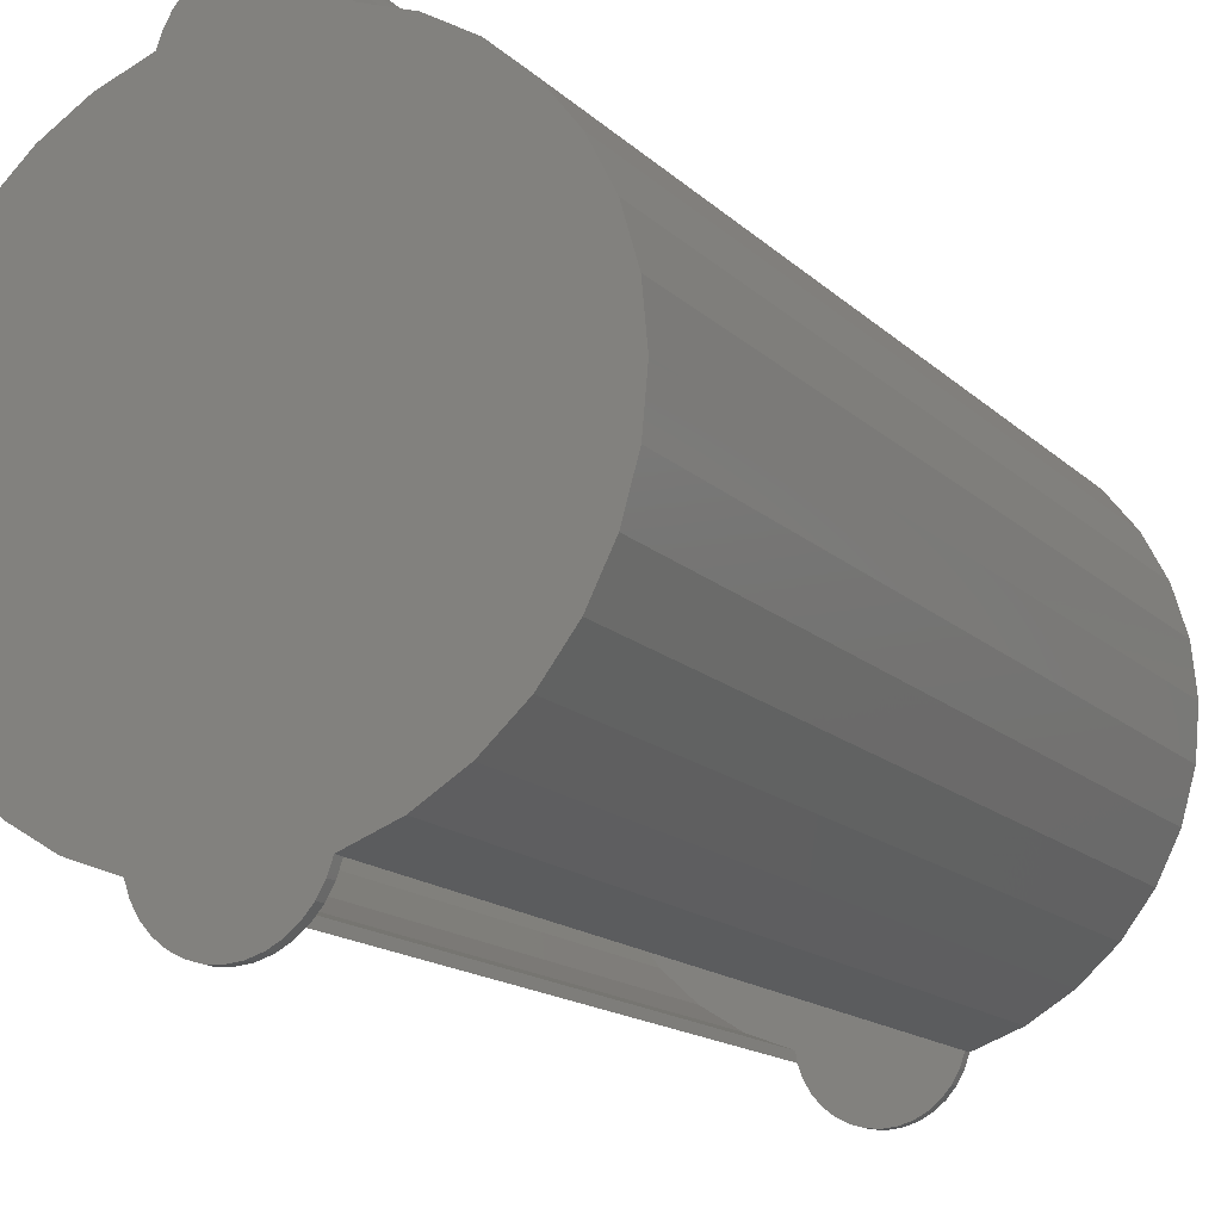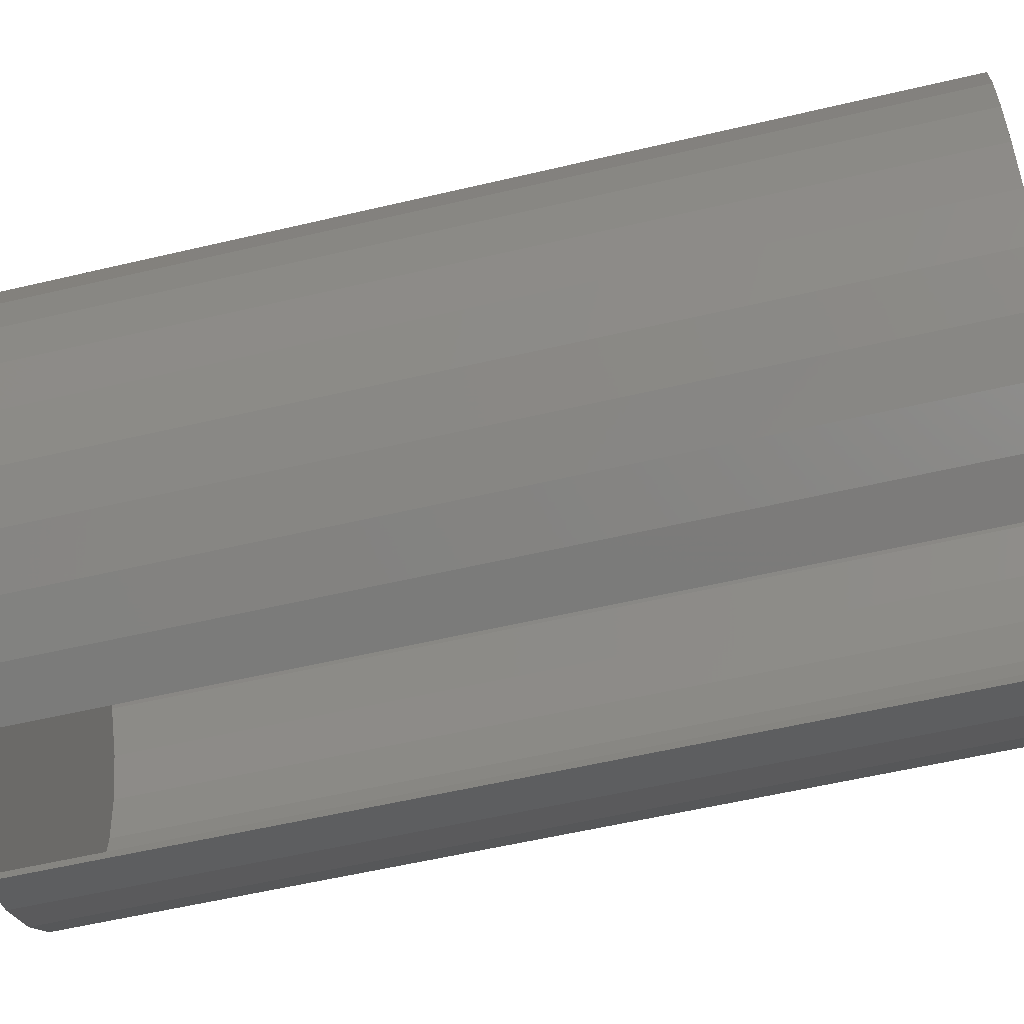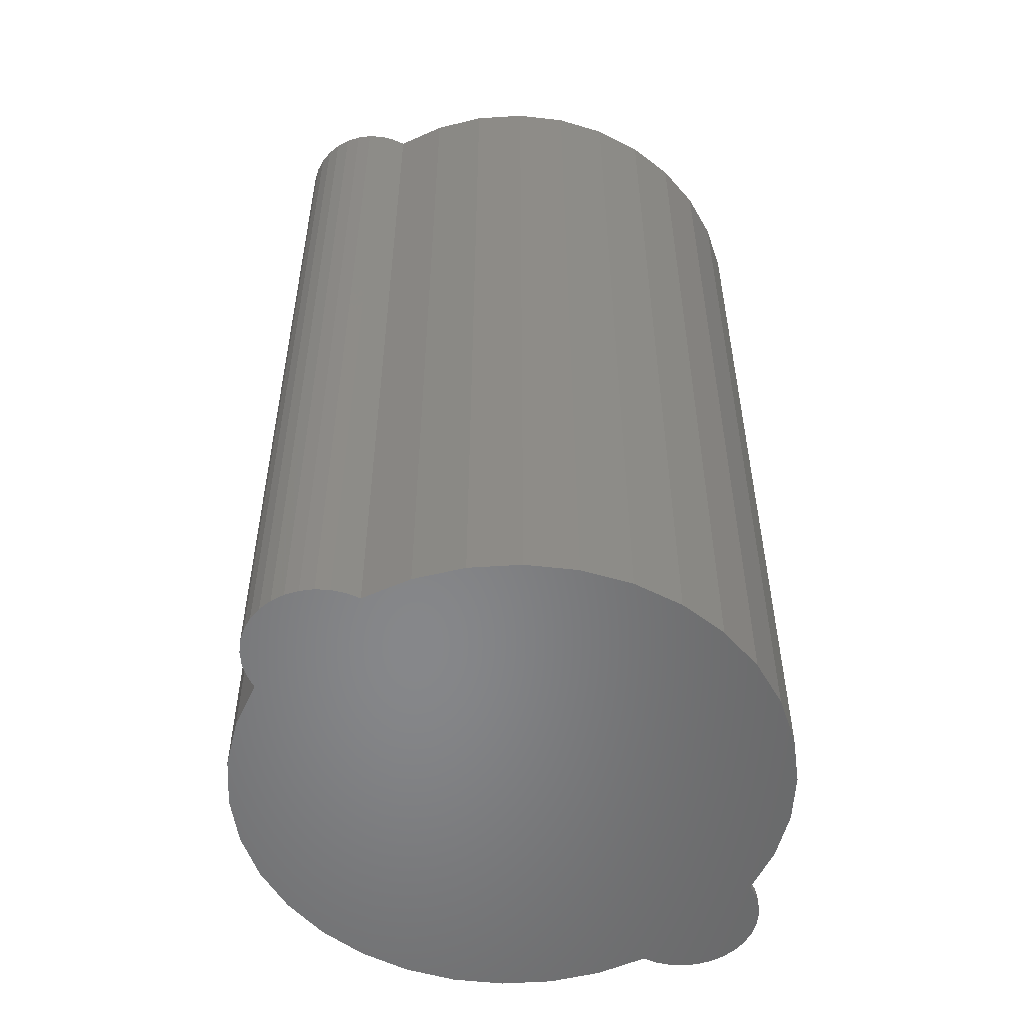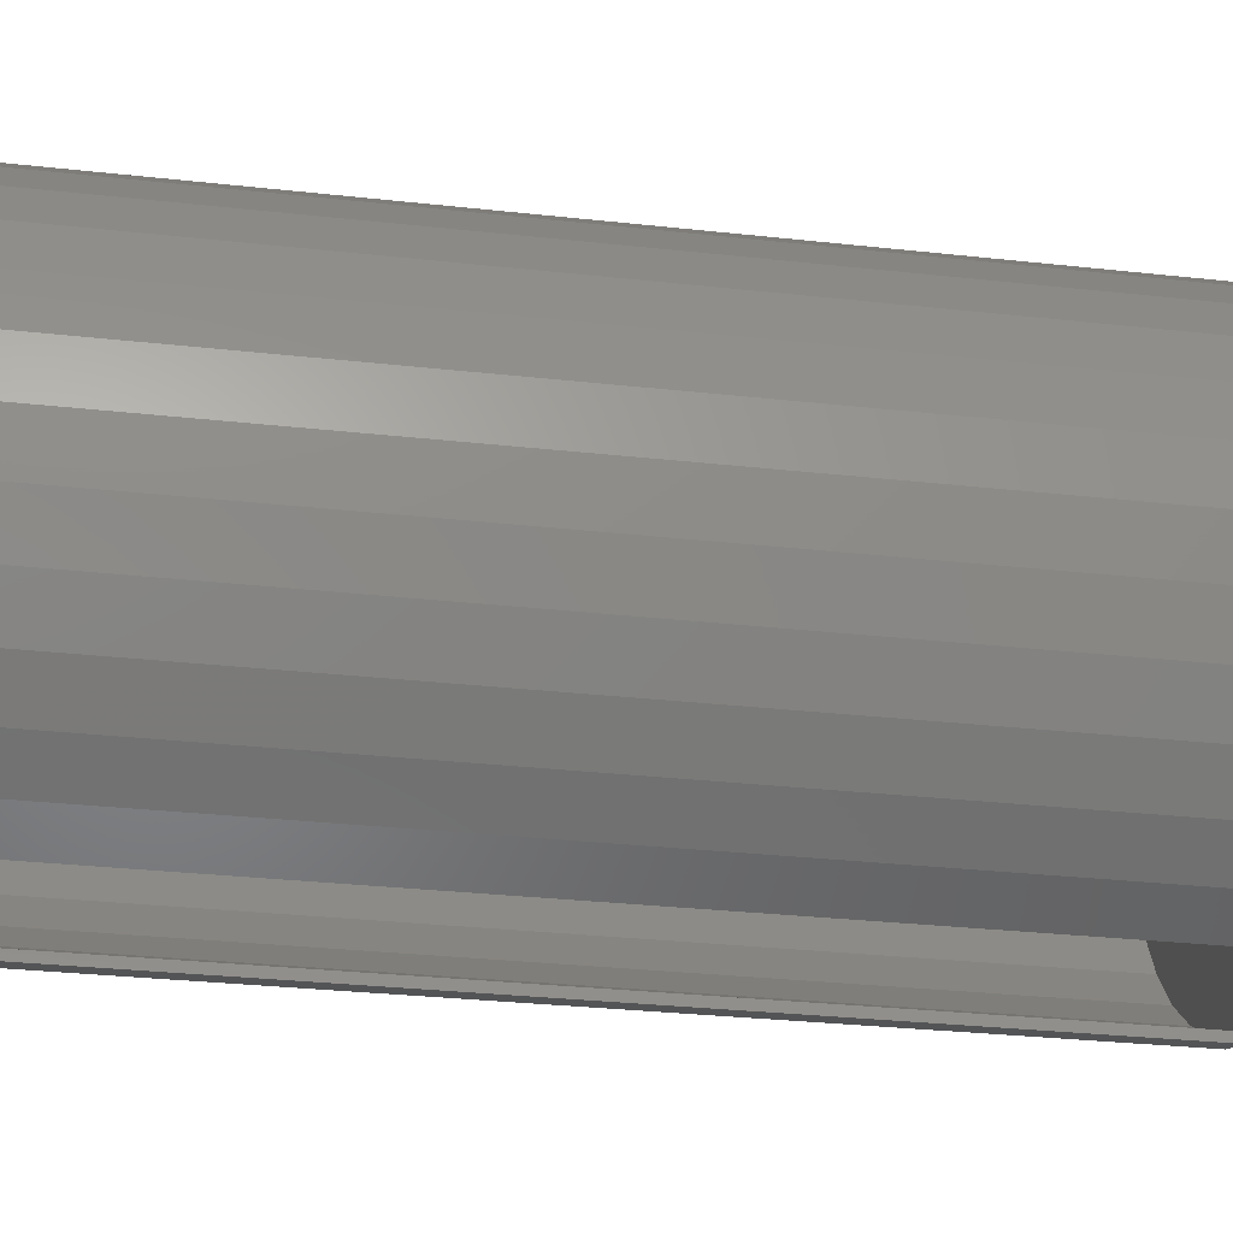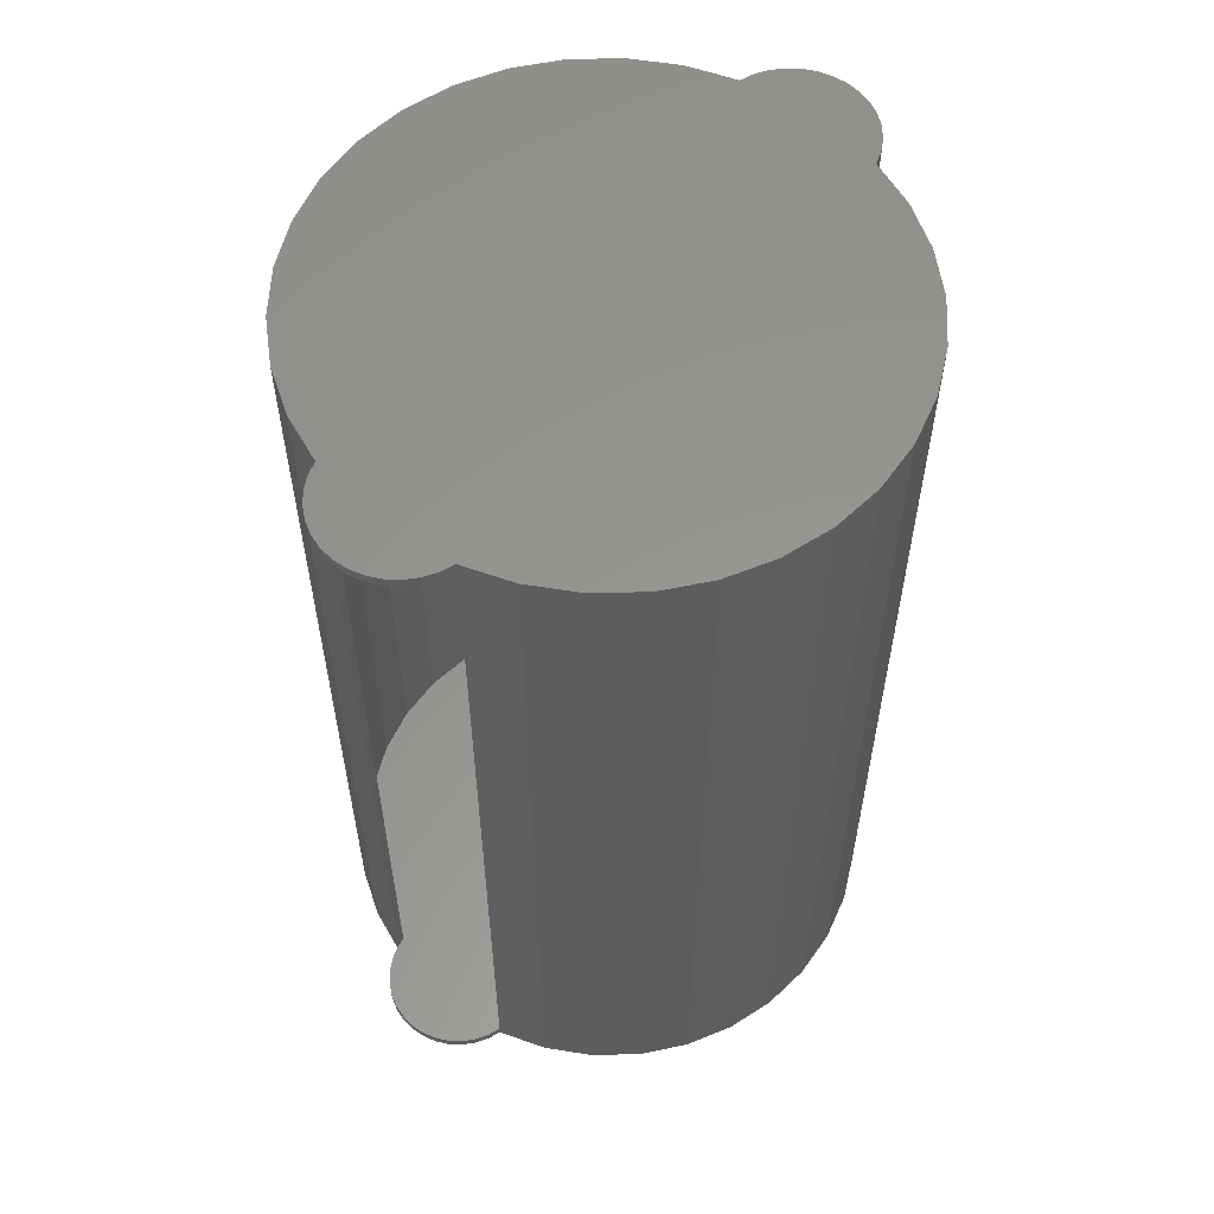
<metadata>
{"format":"stl","ext":"stl","renderer":"f3d","projection":"perspective","resolution":1024,"background":"white","views":[{"elev":-15.4,"azim":-151.2,"up":"+Z"},{"elev":-55.8,"azim":104.0,"up":"+Z"},{"elev":-54.0,"azim":45.5,"up":"+Y"},{"elev":-31.7,"azim":81.2,"up":"+Z"},{"elev":58.0,"azim":-139.7,"up":"+Y"}]}
</metadata>
<code>
# stl→obj: 230 verts, 456 faces
v 0.06406 -0.7422 -0.2153
v 0.06557 -0.7422 -0.2068
v 0.06406 -0.007812 -0.2153
v 0.06557 -0.007812 -0.2068
v -0.05776 -0.7422 -0.2068
v -0.05625 -0.7422 -0.2153
v -0.05776 -0.007812 -0.2068
v -0.05625 -0.007812 -0.2153
v 0.06406 -0.75 -0.2153
v 0.06015 -0.7422 -0.2263
v 0.06015 -0.75 -0.2263
v 0.05423 -0.7422 -0.2365
v 0.05423 -0.75 -0.2365
v 0.04651 -0.7422 -0.2453
v 0.04651 -0.75 -0.2453
v 0.03727 -0.7422 -0.2525
v 0.03727 -0.75 -0.2525
v 0.02683 -0.7422 -0.2578
v 0.02683 -0.75 -0.2578
v 0.01558 -0.7422 -0.2611
v 0.01558 -0.75 -0.2611
v 0.003906 -0.7422 -0.2622
v 0.003906 -0.75 -0.2622
v -0.007765 -0.7422 -0.2611
v -0.007765 -0.75 -0.2611
v -0.01902 -0.7422 -0.2578
v -0.01902 -0.75 -0.2578
v -0.02945 -0.7422 -0.2525
v -0.02945 -0.75 -0.2525
v -0.0387 -0.7422 -0.2453
v -0.0387 -0.75 -0.2453
v -0.04642 -0.7422 -0.2365
v -0.04642 -0.75 -0.2365
v -0.05234 -0.7422 -0.2263
v -0.05234 -0.75 -0.2263
v -0.05625 -0.75 -0.2153
v 0.06406 3.339e-18 -0.2153
v 0.06015 3.122e-18 -0.2263
v 0.06015 -0.007812 -0.2263
v 0.05423 2.794e-18 -0.2365
v 0.05423 -0.007812 -0.2365
v 0.04651 2.365e-18 -0.2453
v 0.04651 -0.007812 -0.2453
v 0.03727 1.852e-18 -0.2525
v 0.03727 -0.007812 -0.2525
v 0.02683 1.273e-18 -0.2578
v 0.02683 -0.007812 -0.2578
v 0.01558 6.479e-19 -0.2611
v 0.01558 -0.007812 -0.2611
v 0.003906 -8.432e-34 -0.2622
v 0.003906 -0.007812 -0.2622
v -0.007765 -6.479e-19 -0.2611
v -0.007765 -0.007812 -0.2611
v -0.01902 -1.273e-18 -0.2578
v -0.01902 -0.007812 -0.2578
v -0.02945 -1.852e-18 -0.2525
v -0.02945 -0.007812 -0.2525
v -0.0387 -2.365e-18 -0.2453
v -0.0387 -0.007812 -0.2453
v -0.04642 -2.794e-18 -0.2365
v -0.04642 -0.007812 -0.2365
v -0.05234 -3.122e-18 -0.2263
v -0.05234 -0.007812 -0.2263
v -0.05625 -3.339e-18 -0.2153
v -0.0954 -0.75 -0.2009
v -0.0954 -5.324e-18 -0.2009
v -0.1312 -7.31e-18 -0.1795
v -0.1312 -0.75 -0.1795
v -0.1624 -9.04e-18 -0.1518
v -0.1624 -0.75 -0.1518
v -0.1878 -1.045e-17 -0.1188
v -0.1878 -0.75 -0.1188
v -0.2067 -1.15e-17 -0.08158
v -0.2067 -0.75 -0.08158
v -0.2182 -1.214e-17 -0.04152
v -0.2182 -0.75 -0.04152
v -0.2222 -1.236e-17 2.269e-17
v -0.2222 -0.75 2.269e-17
v -0.2182 -1.214e-17 0.04152
v -0.2182 -0.75 0.04152
v -0.2067 -1.15e-17 0.08158
v -0.2067 -0.75 0.08158
v -0.1878 -1.045e-17 0.1188
v -0.1878 -0.75 0.1188
v -0.1624 -9.04e-18 0.1518
v -0.1624 -0.75 0.1518
v -0.1312 -7.31e-18 0.1795
v -0.1312 -0.75 0.1795
v -0.0954 -5.324e-18 0.2009
v -0.0954 -0.75 0.2009
v -0.05625 -3.339e-18 0.2153
v -0.05625 -0.75 0.2153
v 0.1032 5.324e-18 -0.2009
v 0.1032 -0.75 -0.2009
v 0.06406 3.15e-18 0.2153
v 0.06406 -0.75 0.2153
v 0.1032 5.324e-18 0.2009
v 0.1032 -0.75 0.2009
v 0.139 7.31e-18 0.1795
v 0.139 -0.75 0.1795
v 0.1702 9.04e-18 0.1518
v 0.1702 -0.75 0.1518
v 0.1956 1.045e-17 0.1188
v 0.1956 -0.75 0.1188
v 0.2145 1.15e-17 0.08158
v 0.2145 -0.75 0.08158
v 0.2261 1.214e-17 0.04152
v 0.2261 -0.75 0.04152
v 0.23 1.236e-17 -8.679e-17
v 0.23 -0.75 -8.679e-17
v 0.2261 1.214e-17 -0.04152
v 0.2261 -0.75 -0.04152
v 0.2145 1.15e-17 -0.08158
v 0.2145 -0.75 -0.08158
v 0.1956 1.045e-17 -0.1188
v 0.1956 -0.75 -0.1188
v 0.1702 9.04e-18 -0.1518
v 0.1702 -0.75 -0.1518
v 0.139 7.31e-18 -0.1795
v 0.139 -0.75 -0.1795
v 0.008993 -0.007812 0.2542
v -0.001181 -0.007812 0.2542
v -0.01118 -0.007812 0.2523
v 0.01899 -0.007812 0.2523
v -0.02064 -0.007812 0.2486
v 0.02845 -0.007812 0.2486
v -0.02924 -0.007812 0.2431
v 0.03705 -0.007812 0.2431
v -0.03667 -0.007812 0.2362
v 0.04448 -0.007812 0.2362
v -0.04267 -0.007812 0.228
v 0.05048 -0.007812 0.228
v -0.04703 -0.007812 0.2188
v 0.05484 -0.007812 0.2188
v -0.0496 -0.007812 0.2089
v 0.05741 -0.007812 0.2089
v -0.08775 -0.007812 0.1959
v 0.09557 -0.007812 0.1959
v 0.1306 -0.007812 0.1759
v -0.1228 -0.007812 0.1759
v 0.1613 -0.007812 0.1498
v -0.1535 -0.007812 0.1498
v 0.1866 -0.007812 0.1184
v -0.1788 -0.007812 0.1184
v 0.2056 -0.007812 0.08279
v -0.1977 -0.007812 0.08279
v 0.2175 -0.007812 0.04428
v -0.2097 -0.007812 0.04428
v 0.2221 -0.007812 0.004219
v -0.2143 -0.007812 0.004219
v 0.2191 -0.007812 -0.03599
v -0.2113 -0.007812 -0.03599
v 0.2087 -0.007812 -0.07494
v -0.2008 -0.007812 -0.07494
v 0.1911 -0.007812 -0.1112
v -0.1833 -0.007812 -0.1112
v 0.1671 -0.007812 -0.1436
v -0.1593 -0.007812 -0.1436
v 0.1374 -0.007812 -0.171
v -0.1296 -0.007812 -0.171
v 0.1032 -0.007812 -0.1923
v -0.09538 -0.007812 -0.1923
v -0.01118 -0.7422 0.2523
v -0.001181 -0.7422 0.2542
v 0.008993 -0.7422 0.2542
v 0.01899 -0.7422 0.2523
v -0.02064 -0.7422 0.2486
v 0.02845 -0.7422 0.2486
v -0.02924 -0.7422 0.2431
v 0.03705 -0.7422 0.2431
v -0.03667 -0.7422 0.2362
v 0.04448 -0.7422 0.2362
v -0.04267 -0.7422 0.228
v 0.05048 -0.7422 0.228
v -0.04703 -0.7422 0.2188
v 0.05484 -0.7422 0.2188
v -0.0496 -0.7422 0.2089
v 0.05741 -0.7422 0.2089
v 0.09557 -0.7422 0.1959
v -0.08775 -0.7422 0.1959
v 0.2221 -0.7422 0.004219
v -0.2097 -0.7422 0.04428
v 0.2175 -0.7422 0.04428
v -0.1977 -0.7422 0.08279
v 0.2056 -0.7422 0.08279
v -0.1788 -0.7422 0.1184
v 0.1866 -0.7422 0.1184
v -0.1535 -0.7422 0.1498
v 0.1613 -0.7422 0.1498
v -0.1228 -0.7422 0.1759
v 0.1306 -0.7422 0.1759
v -0.2143 -0.7422 0.004219
v 0.2191 -0.7422 -0.03599
v -0.2113 -0.7422 -0.03599
v 0.2087 -0.7422 -0.07494
v -0.2008 -0.7422 -0.07494
v 0.1911 -0.7422 -0.1112
v -0.1833 -0.7422 -0.1112
v 0.1671 -0.7422 -0.1436
v -0.1593 -0.7422 -0.1436
v 0.1374 -0.7422 -0.171
v -0.1296 -0.7422 -0.171
v 0.1032 -0.7422 -0.1923
v -0.09538 -0.7422 -0.1923
v -0.007765 -0.75 0.2611
v 0.01558 -0.75 0.2611
v 0.003906 -0.75 0.2622
v -0.01902 -0.75 0.2578
v 0.02683 -0.75 0.2578
v -0.02945 -0.75 0.2525
v 0.03727 -0.75 0.2525
v -0.0387 -0.75 0.2453
v 0.04651 -0.75 0.2453
v -0.04642 -0.75 0.2365
v 0.05423 -0.75 0.2365
v -0.05234 -0.75 0.2263
v 0.06015 -0.75 0.2263
v 0.003906 -3.428e-34 0.2622
v 0.01558 6.479e-19 0.2611
v -0.007765 -6.479e-19 0.2611
v -0.01902 -1.273e-18 0.2578
v 0.02683 1.273e-18 0.2578
v -0.02945 -1.852e-18 0.2525
v 0.03727 1.852e-18 0.2525
v -0.0387 -2.365e-18 0.2453
v 0.04651 2.365e-18 0.2453
v -0.04642 -2.794e-18 0.2365
v 0.05423 2.794e-18 0.2365
v -0.05234 -3.122e-18 0.2263
v 0.06015 3.122e-18 0.2263
f 1 2 3
f 3 2 4
f 5 6 7
f 7 6 8
f 1 9 10
f 10 9 11
f 10 11 12
f 12 11 13
f 12 13 14
f 14 13 15
f 14 15 16
f 16 15 17
f 16 17 18
f 18 17 19
f 18 19 20
f 20 19 21
f 20 21 22
f 22 21 23
f 22 23 24
f 24 23 25
f 24 25 26
f 26 25 27
f 26 27 28
f 28 27 29
f 28 29 30
f 30 29 31
f 30 31 32
f 32 31 33
f 32 33 34
f 34 33 35
f 34 35 6
f 6 35 36
f 37 3 38
f 38 3 39
f 38 39 40
f 40 39 41
f 40 41 42
f 42 41 43
f 42 43 44
f 44 43 45
f 44 45 46
f 46 45 47
f 46 47 48
f 48 47 49
f 48 49 50
f 50 49 51
f 50 51 52
f 52 51 53
f 52 53 54
f 54 53 55
f 54 55 56
f 56 55 57
f 56 57 58
f 58 57 59
f 58 59 60
f 60 59 61
f 60 61 62
f 62 61 63
f 62 63 64
f 64 63 8
f 65 66 64
f 65 64 8
f 65 8 6
f 65 6 36
f 66 65 67
f 67 65 68
f 67 68 69
f 69 68 70
f 69 70 71
f 71 70 72
f 71 72 73
f 73 72 74
f 73 74 75
f 75 74 76
f 75 76 77
f 77 76 78
f 77 78 79
f 79 78 80
f 79 80 81
f 81 80 82
f 81 82 83
f 83 82 84
f 83 84 85
f 85 84 86
f 85 86 87
f 87 86 88
f 87 88 89
f 89 88 90
f 89 90 91
f 91 90 92
f 93 94 9
f 93 9 1
f 93 1 3
f 93 3 37
f 95 96 97
f 97 96 98
f 97 98 99
f 99 98 100
f 99 100 101
f 101 100 102
f 101 102 103
f 103 102 104
f 103 104 105
f 105 104 106
f 105 106 107
f 107 106 108
f 107 108 109
f 109 108 110
f 109 110 111
f 111 110 112
f 111 112 113
f 113 112 114
f 113 114 115
f 115 114 116
f 115 116 117
f 117 116 118
f 117 118 119
f 119 118 120
f 119 120 93
f 93 120 94
f 121 122 123
f 121 123 124
f 124 123 125
f 124 125 126
f 126 125 127
f 126 127 128
f 128 127 129
f 128 129 130
f 130 129 131
f 130 131 132
f 132 131 133
f 132 133 134
f 135 134 133
f 39 63 61
f 39 61 41
f 41 61 59
f 41 59 43
f 43 59 57
f 43 57 45
f 45 57 55
f 45 55 47
f 47 55 53
f 47 53 49
f 49 53 51
f 136 134 135
f 136 135 137
f 136 137 138
f 8 63 39
f 8 39 3
f 8 3 4
f 8 4 7
f 138 137 139
f 139 137 140
f 139 140 141
f 141 140 142
f 141 142 143
f 143 142 144
f 143 144 145
f 145 144 146
f 145 146 147
f 147 146 148
f 147 148 149
f 149 148 150
f 149 150 151
f 151 150 152
f 151 152 153
f 153 152 154
f 153 154 155
f 155 154 156
f 155 156 157
f 157 156 158
f 157 158 159
f 159 158 160
f 159 160 161
f 161 160 162
f 161 162 4
f 4 162 7
f 163 164 165
f 166 163 165
f 167 163 166
f 168 167 166
f 169 167 168
f 170 169 168
f 171 169 170
f 172 171 170
f 173 171 172
f 174 173 172
f 175 173 174
f 176 175 174
f 175 176 177
f 32 34 10
f 12 32 10
f 30 32 12
f 14 30 12
f 28 30 14
f 16 28 14
f 26 28 16
f 18 26 16
f 24 26 18
f 20 24 18
f 22 24 20
f 178 179 180
f 178 180 177
f 178 177 176
f 6 5 2
f 6 2 1
f 6 1 10
f 6 10 34
f 181 182 183
f 183 182 184
f 183 184 185
f 185 184 186
f 185 186 187
f 187 186 188
f 187 188 189
f 189 188 190
f 189 190 191
f 191 190 180
f 191 180 179
f 182 181 192
f 192 181 193
f 192 193 194
f 194 193 195
f 194 195 196
f 196 195 197
f 196 197 198
f 198 197 199
f 198 199 200
f 200 199 201
f 200 201 202
f 202 201 203
f 202 203 204
f 204 203 2
f 204 2 5
f 149 183 147
f 147 183 185
f 147 185 145
f 145 185 187
f 145 187 143
f 143 187 189
f 143 189 141
f 141 189 191
f 141 191 139
f 139 191 179
f 139 179 138
f 138 179 178
f 138 178 136
f 183 149 181
f 181 149 151
f 181 151 193
f 193 151 153
f 193 153 195
f 195 153 155
f 195 155 197
f 197 155 157
f 197 157 199
f 199 157 159
f 199 159 201
f 201 159 161
f 201 161 203
f 203 161 4
f 203 4 2
f 122 163 123
f 123 163 167
f 123 167 125
f 125 167 169
f 125 169 127
f 127 169 171
f 127 171 129
f 129 171 173
f 129 173 131
f 131 173 175
f 131 175 133
f 133 175 177
f 133 177 135
f 163 122 164
f 164 122 121
f 164 121 165
f 165 121 124
f 165 124 166
f 166 124 126
f 166 126 168
f 168 126 128
f 168 128 170
f 170 128 130
f 170 130 172
f 172 130 132
f 172 132 174
f 174 132 134
f 174 134 176
f 176 134 136
f 176 136 178
f 150 194 152
f 152 194 196
f 152 196 154
f 154 196 198
f 154 198 156
f 156 198 200
f 156 200 158
f 158 200 202
f 158 202 160
f 160 202 204
f 160 204 162
f 162 204 5
f 162 5 7
f 194 150 192
f 192 150 148
f 192 148 182
f 182 148 146
f 182 146 184
f 184 146 144
f 184 144 186
f 186 144 142
f 186 142 188
f 188 142 140
f 188 140 190
f 190 140 137
f 190 137 180
f 180 137 135
f 180 135 177
f 205 206 207
f 206 205 208
f 206 208 209
f 209 208 210
f 209 210 211
f 211 210 212
f 211 212 213
f 213 212 214
f 213 214 215
f 215 214 216
f 215 216 217
f 11 33 13
f 13 33 31
f 13 31 15
f 15 31 29
f 15 29 17
f 17 29 27
f 17 27 19
f 19 27 25
f 19 25 21
f 21 25 23
f 217 216 96
f 96 216 92
f 96 92 98
f 98 92 90
f 98 90 100
f 100 90 88
f 100 88 102
f 102 88 86
f 102 86 104
f 104 86 84
f 104 84 106
f 106 84 82
f 106 82 108
f 108 82 80
f 108 80 110
f 110 80 78
f 110 78 112
f 112 78 76
f 112 76 114
f 114 76 74
f 114 74 116
f 116 74 72
f 116 72 118
f 118 72 70
f 118 70 120
f 120 70 68
f 120 68 94
f 94 68 65
f 94 65 9
f 9 65 36
f 9 36 11
f 11 36 35
f 11 35 33
f 218 219 220
f 221 220 219
f 222 221 219
f 223 221 222
f 224 223 222
f 225 223 224
f 226 225 224
f 227 225 226
f 228 227 226
f 229 227 228
f 230 229 228
f 40 60 38
f 58 60 40
f 42 58 40
f 56 58 42
f 44 56 42
f 54 56 44
f 46 54 44
f 52 54 46
f 48 52 46
f 50 52 48
f 60 62 38
f 38 62 64
f 38 64 37
f 37 64 66
f 37 66 93
f 93 66 67
f 93 67 119
f 119 67 69
f 119 69 117
f 117 69 71
f 117 71 115
f 115 71 73
f 115 73 113
f 113 73 75
f 113 75 111
f 111 75 77
f 111 77 109
f 109 77 79
f 109 79 107
f 107 79 81
f 107 81 105
f 105 81 83
f 105 83 103
f 103 83 85
f 103 85 101
f 101 85 87
f 101 87 99
f 99 87 89
f 99 89 97
f 97 89 91
f 97 91 95
f 95 91 229
f 95 229 230
f 91 92 229
f 229 92 216
f 229 216 227
f 227 216 214
f 227 214 225
f 225 214 212
f 225 212 223
f 223 212 210
f 223 210 221
f 221 210 208
f 221 208 220
f 220 208 205
f 220 205 218
f 218 205 207
f 218 207 219
f 219 207 206
f 219 206 222
f 222 206 209
f 222 209 224
f 224 209 211
f 224 211 226
f 226 211 213
f 226 213 228
f 228 213 215
f 228 215 230
f 230 215 217
f 230 217 95
f 95 217 96

</code>
